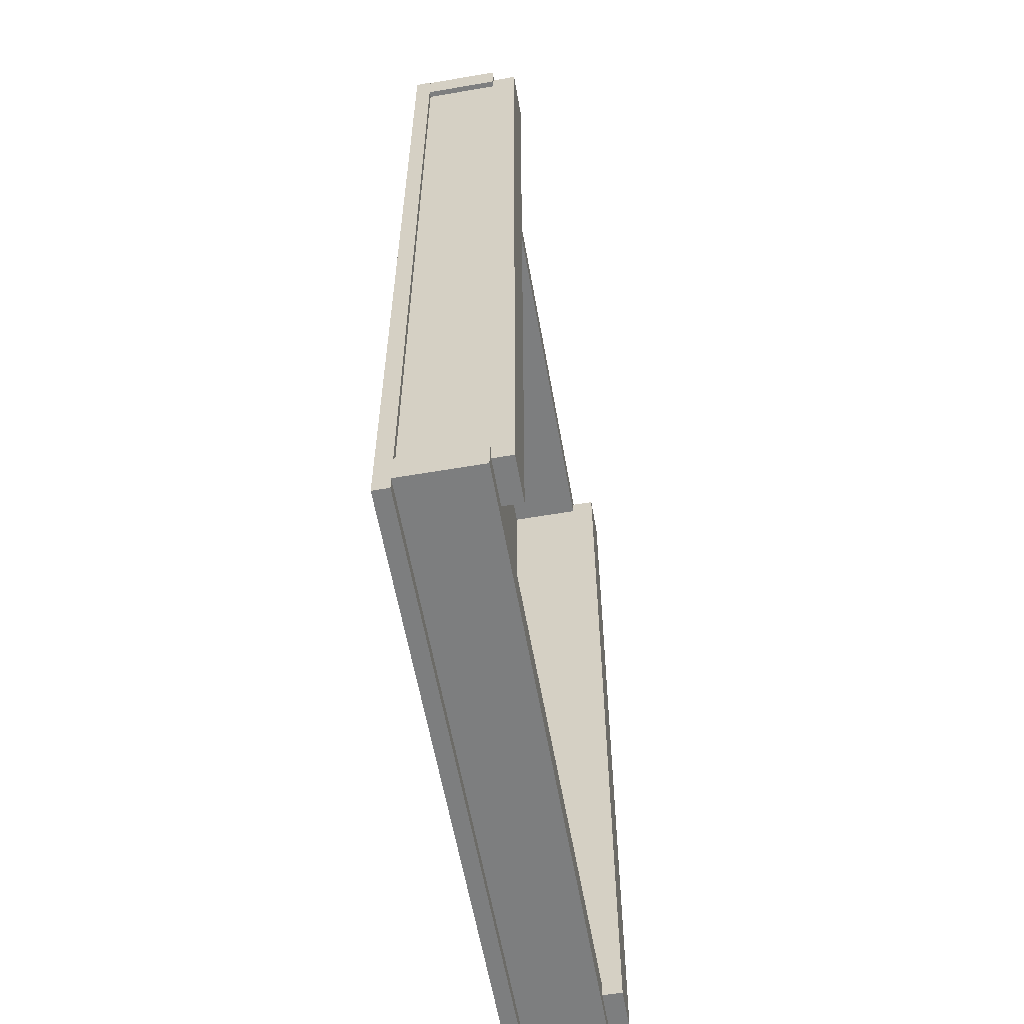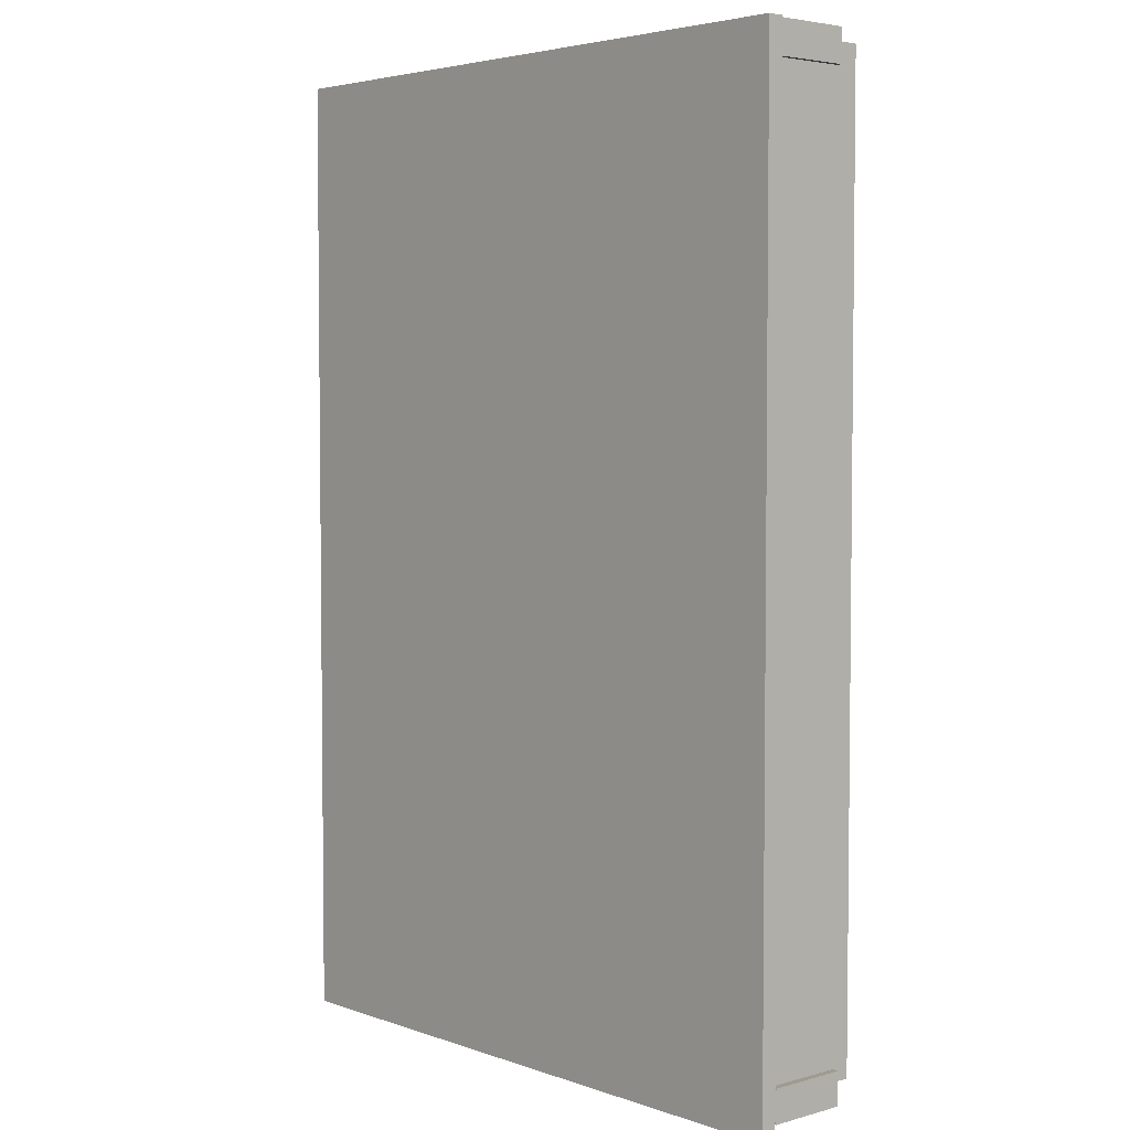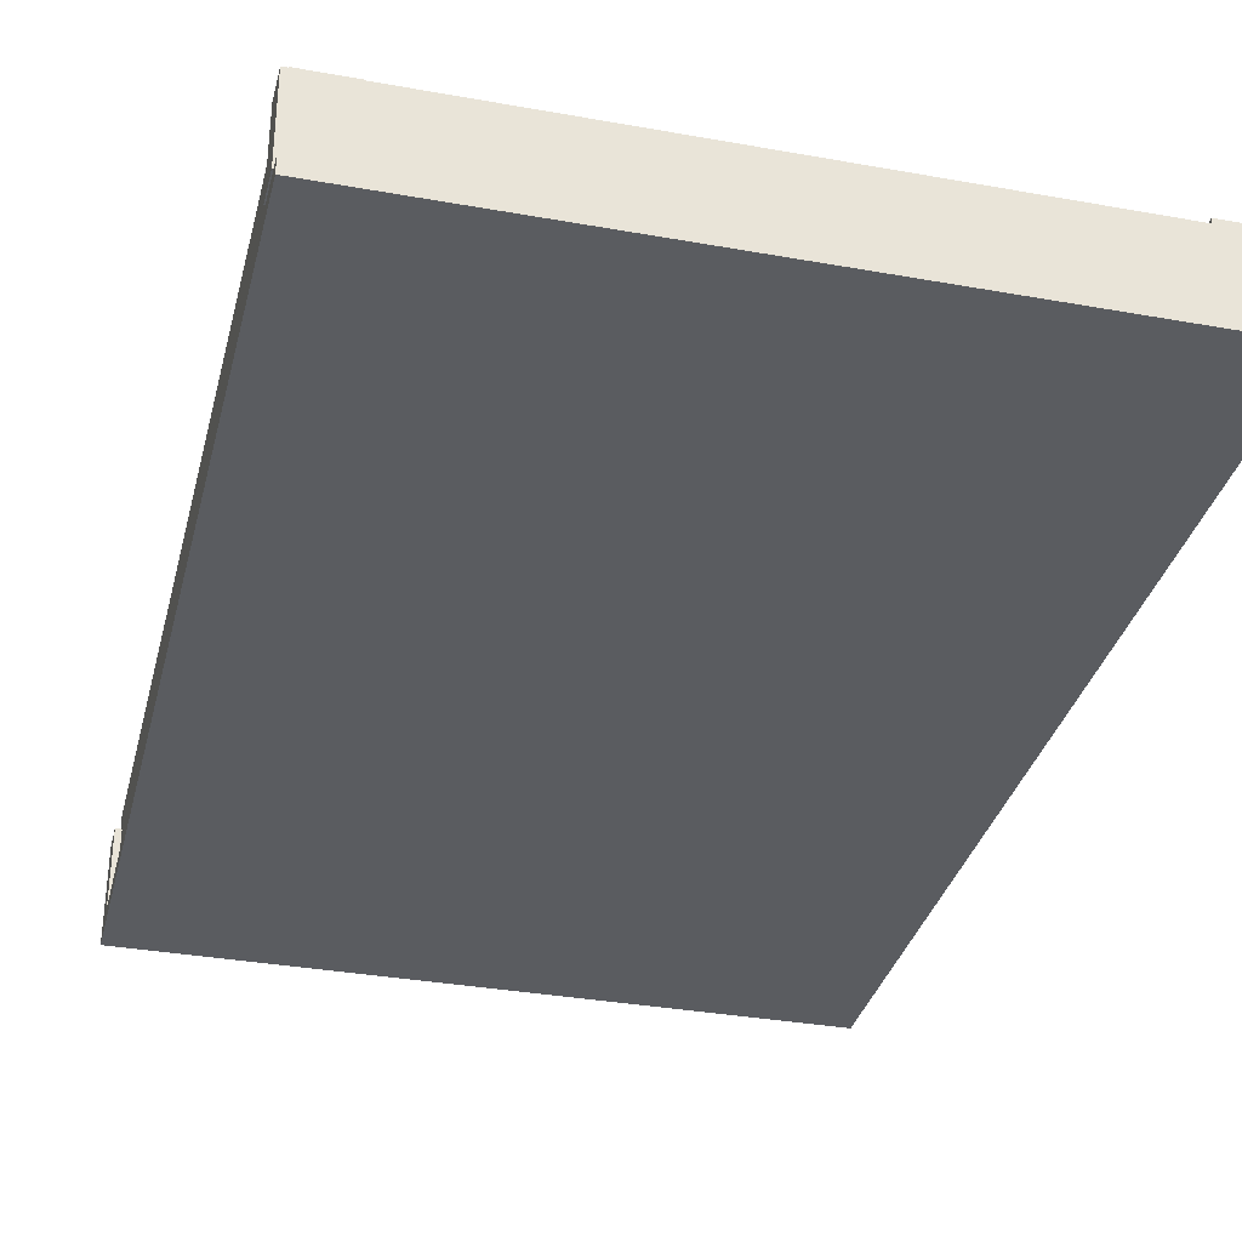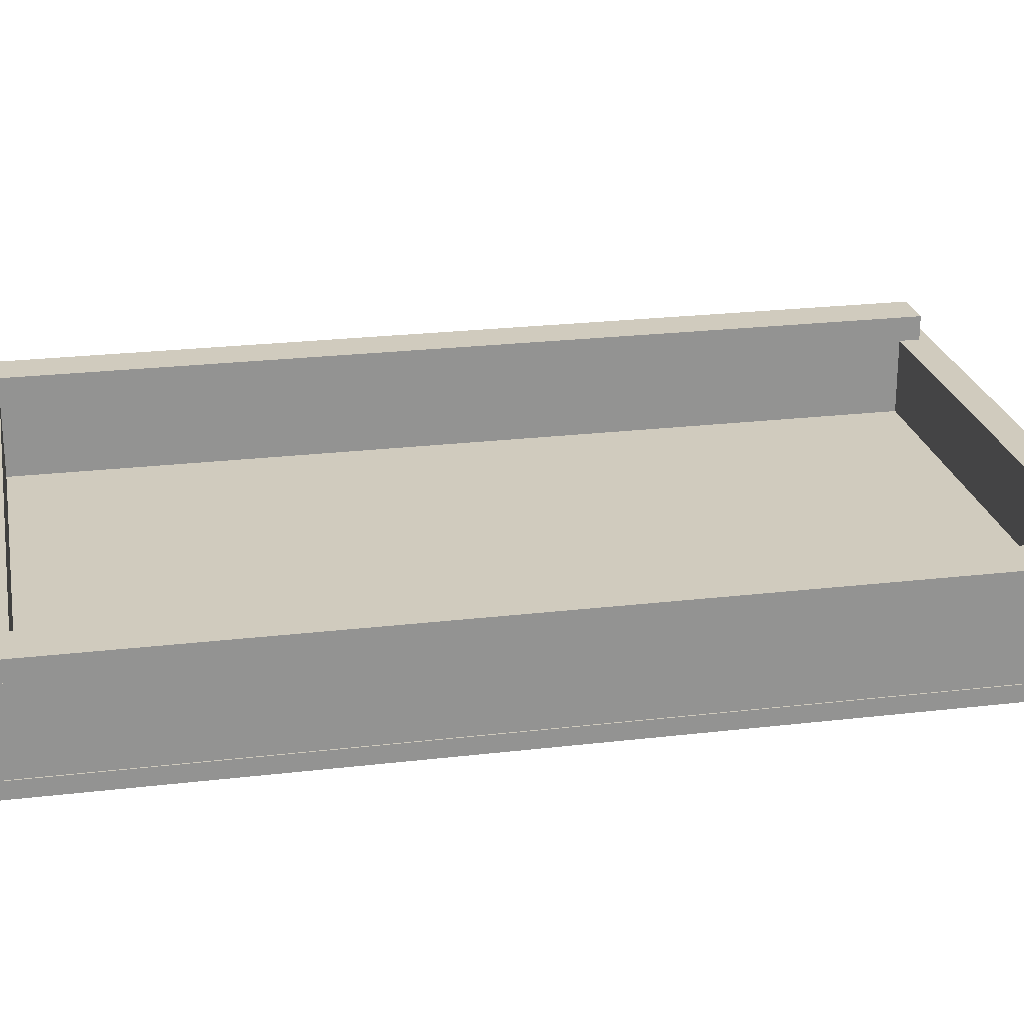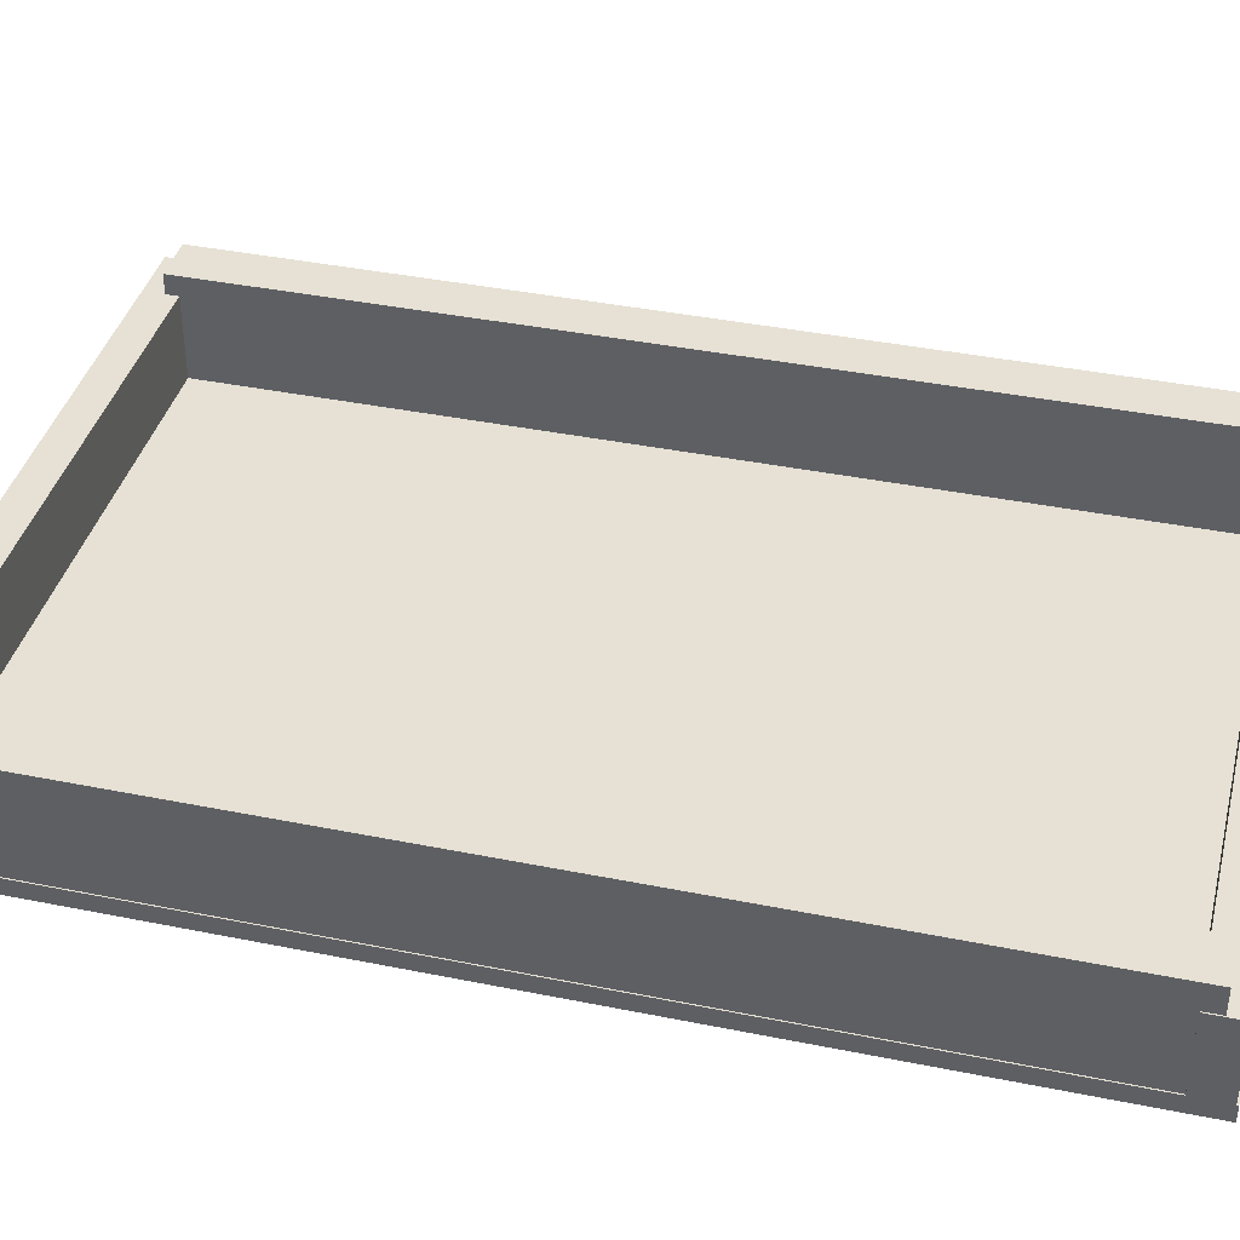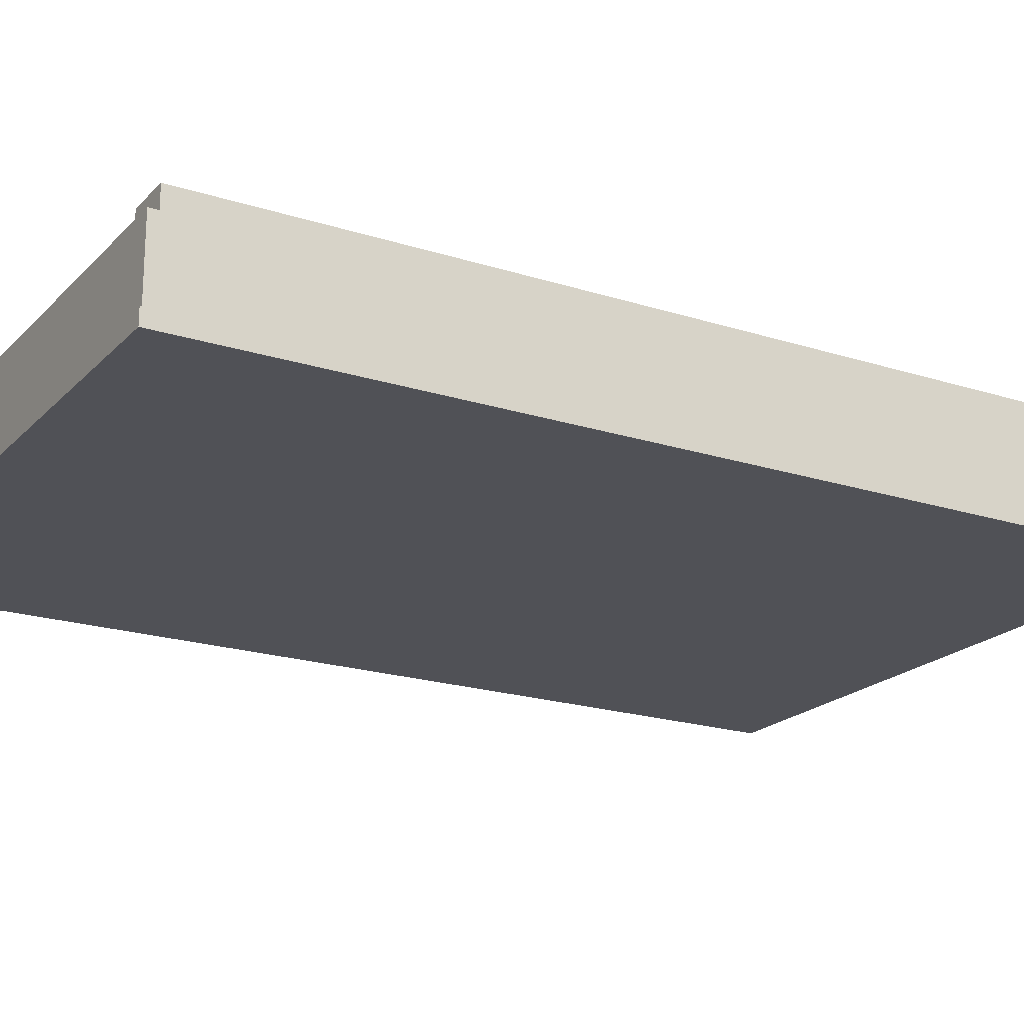
<metadata>
{"format":"obj","ext":"obj","renderer":"f3d","projection":"perspective","resolution":1024,"background":"white","views":[{"elev":-59.3,"azim":100.0,"up":"+Z"},{"elev":4.1,"azim":48.2,"up":"+Z"},{"elev":-33.7,"azim":166.2,"up":"+Y"},{"elev":23.6,"azim":-101.2,"up":"+Y"},{"elev":39.2,"azim":-75.8,"up":"+Y"},{"elev":-20.3,"azim":59.7,"up":"+Y"}]}
</metadata>
<code>
o Cube.002
v 3.356 1.343 -5.584
v 3.927 1.343 -5.584
v 3.927 1.343 5.837
v 3.356 1.343 5.837
v 3.356 -0.08432 -5.584
v 3.927 -0.08432 -5.584
v 3.927 -0.08432 5.837
v 3.356 -0.08432 5.837
v -3.986 1.343 -5.639
v -3.415 1.343 -5.639
v -3.415 1.343 5.782
v -3.986 1.343 5.782
v -3.986 -0.08432 -5.639
v -3.415 -0.08432 -5.639
v -3.415 -0.08432 5.782
v -3.986 -0.08432 5.782
v -3.987 0.1003 -5.431
v -3.987 0.1003 -5.831
v 4.013 0.1003 -5.831
v 4.013 0.1003 -5.431
v -3.987 1.1 -5.431
v -3.987 1.1 -5.831
v 4.013 1.1 -5.831
v 4.013 1.1 -5.431
v -4 0.03633 5.98
v -4 0.03633 5.58
v 4 0.03633 5.58
v 4 0.03633 5.98
v -4 1.036 5.98
v -4 1.036 5.58
v 4 1.036 5.58
v 4 1.036 5.98
v 4 -0.1 -6
v 4 -0.1 6
v -4 -0.1 6
v -4 -0.1 -6
v 4 0.1 -6
v 4 0.1 6
v -4 0.1 6
v -4 0.1 -6
f 5 6 1
f 6 7 2
f 7 8 3
f 8 5 4
f 1 2 4
f 8 7 5
f 13 14 9
f 14 15 10
f 15 16 11
f 16 13 12
f 9 10 12
f 16 15 13
f 21 22 17
f 22 23 18
f 23 24 19
f 24 21 20
f 17 18 20
f 24 23 21
f 29 30 25
f 30 31 26
f 31 32 27
f 32 29 28
f 25 26 28
f 32 31 29
f 33 34 36
f 37 40 38
f 33 37 38
f 34 38 35
f 35 39 36
f 37 33 40
f 6 2 1
f 7 3 2
f 8 4 3
f 5 1 4
f 2 3 4
f 7 6 5
f 14 10 9
f 15 11 10
f 16 12 11
f 13 9 12
f 10 11 12
f 15 14 13
f 22 18 17
f 23 19 18
f 24 20 19
f 21 17 20
f 18 19 20
f 23 22 21
f 30 26 25
f 31 27 26
f 32 28 27
f 29 25 28
f 26 27 28
f 31 30 29
f 34 35 36
f 40 39 38
f 34 33 38
f 38 39 35
f 39 40 36
f 33 36 40

</code>
